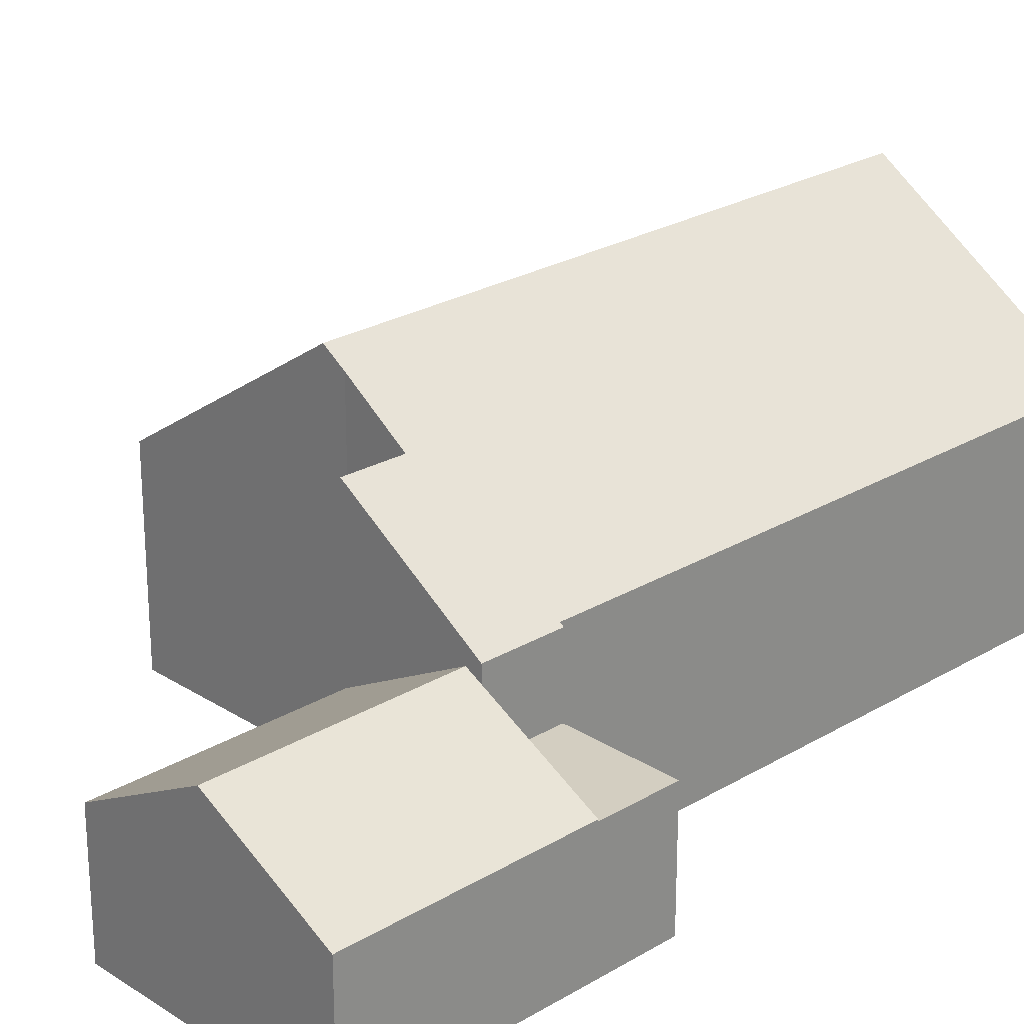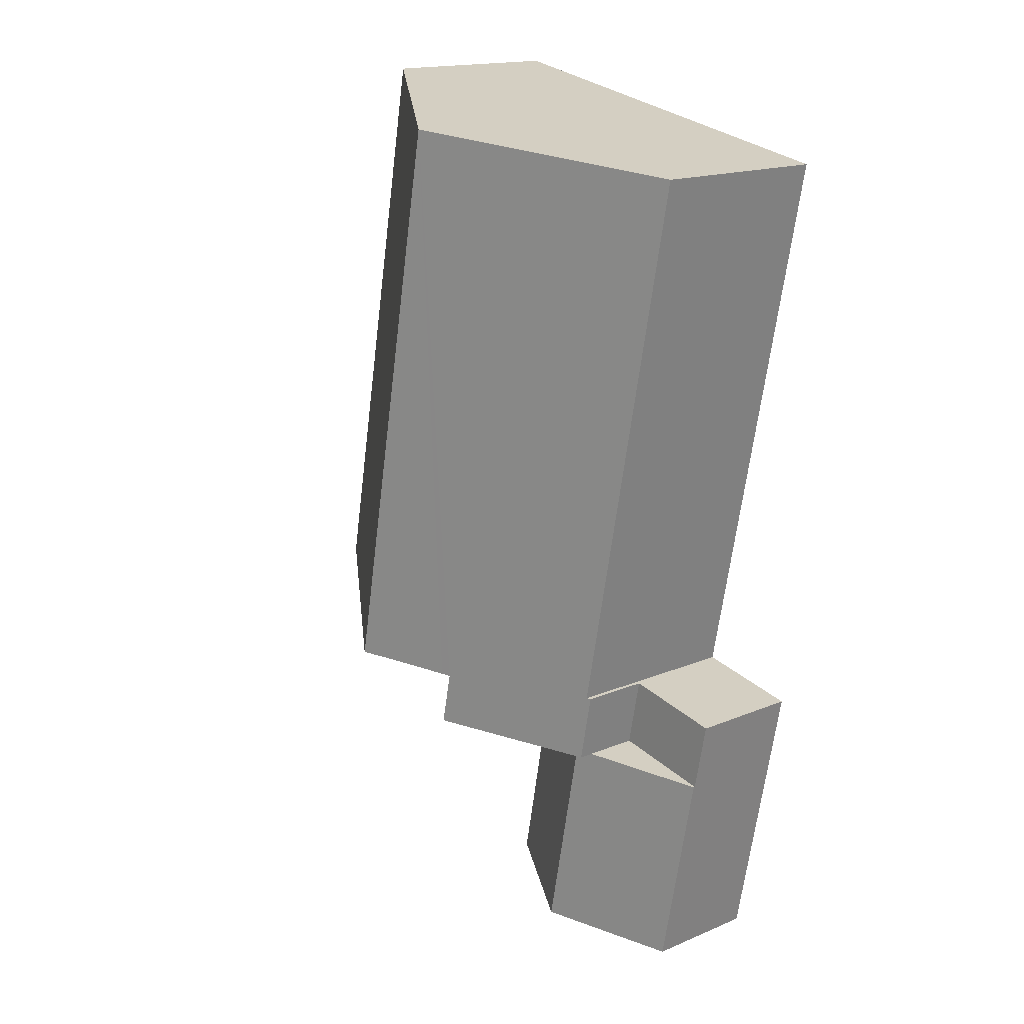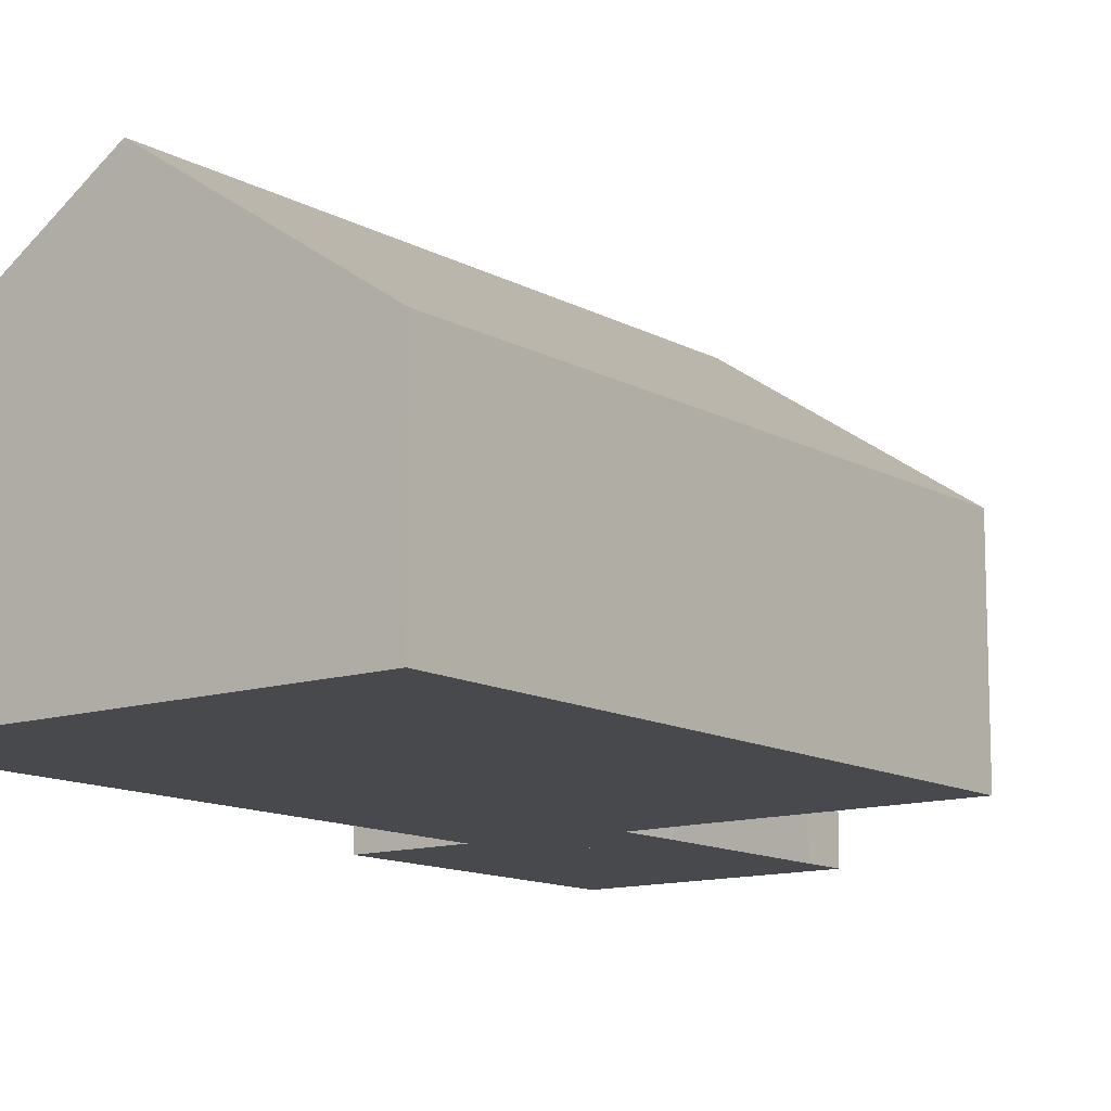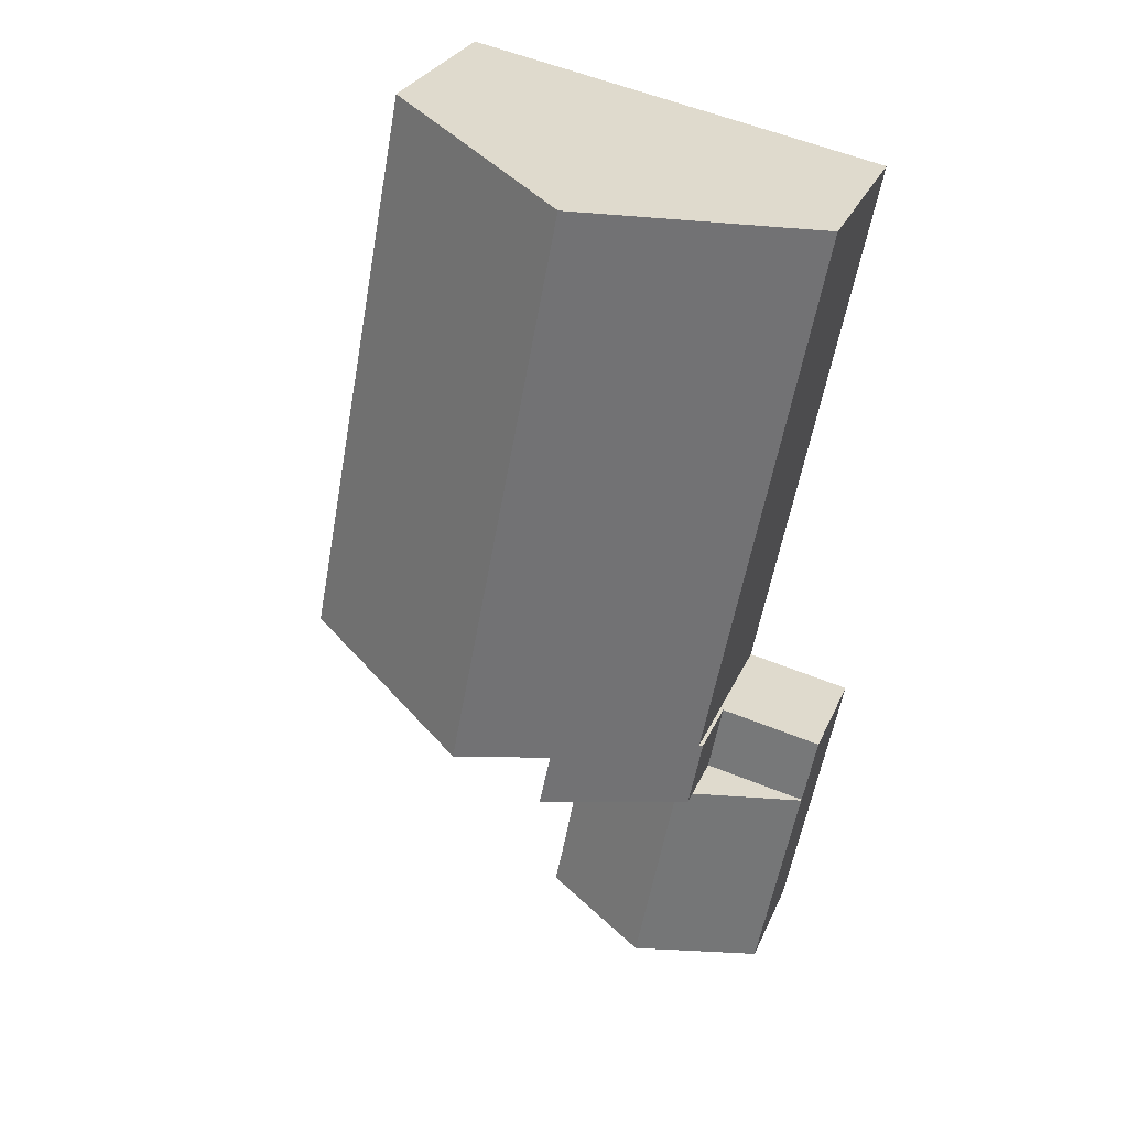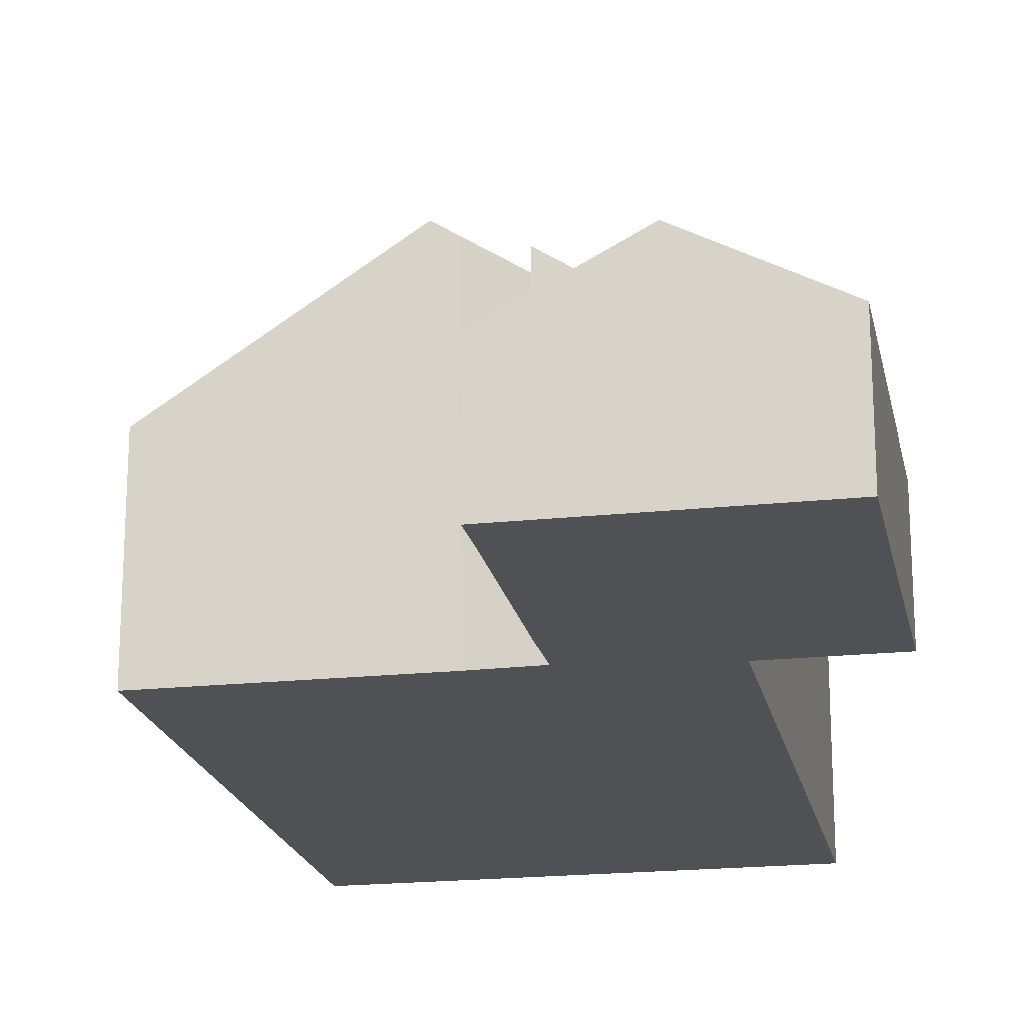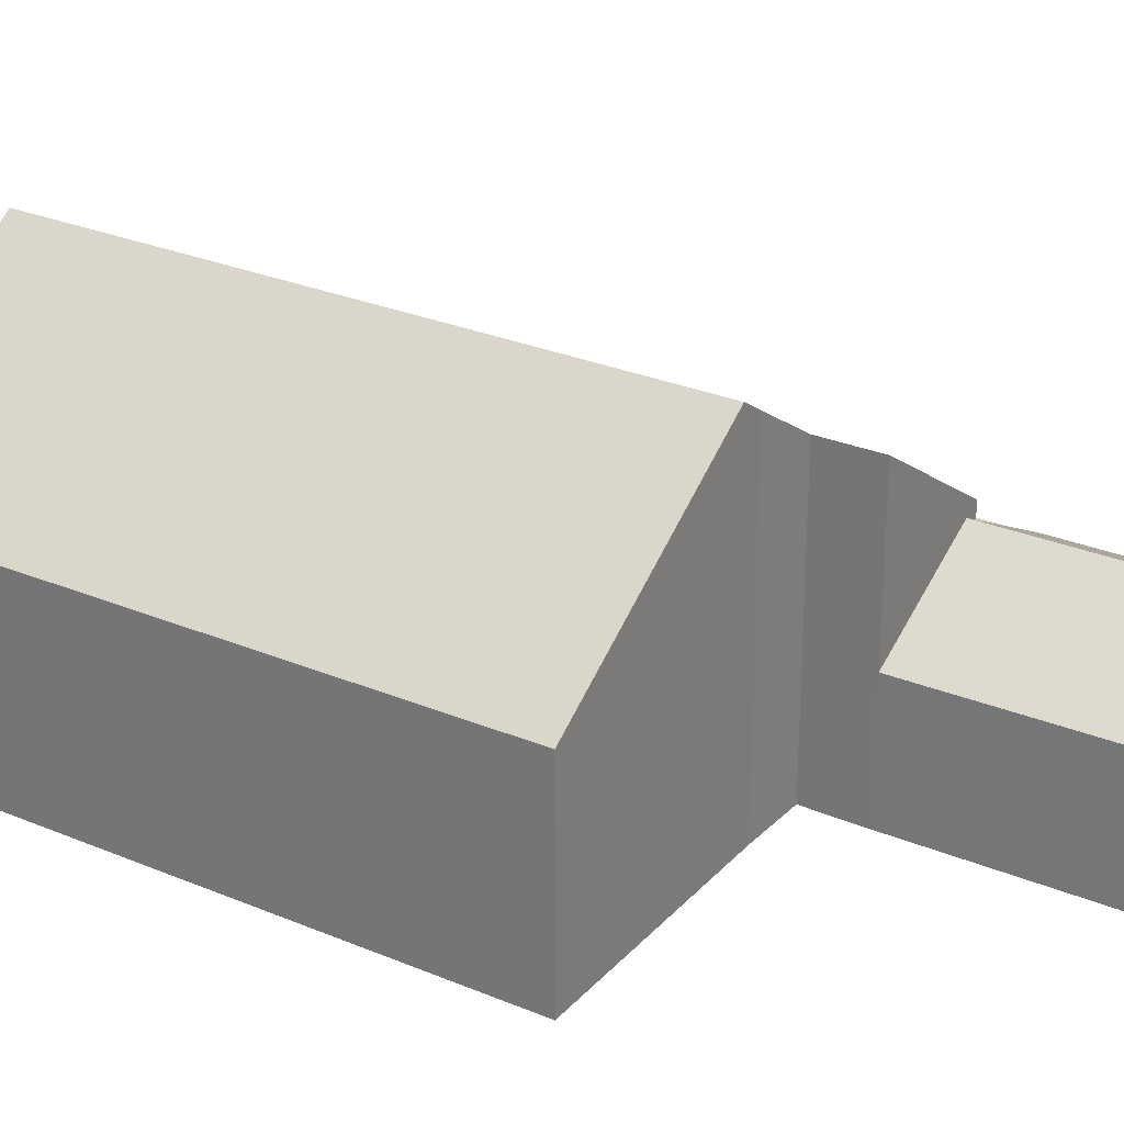
<metadata>
{"format":"obj","ext":"obj","renderer":"f3d","projection":"perspective","resolution":1024,"background":"white","views":[{"elev":24.9,"azim":-144.9,"up":"+Y"},{"elev":16.8,"azim":-129.9,"up":"+Z"},{"elev":-12.2,"azim":26.8,"up":"+Y"},{"elev":28.7,"azim":-159.8,"up":"+Z"},{"elev":-20.1,"azim":-179.6,"up":"+Y"},{"elev":27.6,"azim":112.0,"up":"+Y"}]}
</metadata>
<code>
v  3.713 5.011 -17.48
v  8.047 3.317 -22.81
v  4.858 5.009 -23.42
v  7.815 3.323 -21.66
v  6.925 3.307 -16.87
v  0.458 3.284 -18.1
v  1.602 3.281 -24.05
v  3.31 4.797 -17.56
v  6.925 1.033e-15 -16.87
v  7.815 1.326e-15 -21.66
v  8.047 1.397e-15 -22.81
v  4.858 1.434e-15 -23.42
v  1.602 1.472e-15 -24.05
v  0.458 1.108e-15 -18.1
v  3.31 1.075e-15 -17.56
v  3.713 1.07e-15 -17.48
v  8.872 9.116 -14.85
v  11.59 5.271 2.205
v  14.64 5.279 -13.75
v  5.796 9.124 1.102
v  3.713 5.482 -17.48
v  6.907 7.617 -16.77
v  6.925 7.617 -16.87
v  6.611 7.607 -15.33
v  8.283 8.725 -14.96
v  6.806 7.737 -15.29
v  3.31 5.214 -17.56
v  3.02 5.278 -15.54
v  2.922 5.213 -15.56
v  0 5.271 3.228e-16
v  0 0 0
v  5.796 -6.748e-17 1.102
v  11.59 -1.35e-16 2.205
v  3.02 9.516e-16 -15.54
v  2.922 9.527e-16 -15.56
v  14.64 8.422e-16 -13.75
v  6.611 9.387e-16 -15.33
v  6.907 1.027e-15 -16.77
v  8.283 9.162e-16 -14.96
v  8.872 9.093e-16 -14.85
v  6.806 9.361e-16 -15.29
v  0.458 3.24 -18.1
v  2.922 3.24 -15.56
v  3.31 3.24 -17.56
v  0.073 3.24 -16.1
v  0.073 9.861e-16 -16.1
g defaultobject
f 1 2 3
f 2 1 4
f 4 1 5
f 6 3 7
f 3 6 8
f 3 8 1
f 9 4 5
f 4 9 10
f 4 10 2
f 2 10 11
f 11 3 2
f 3 11 7
f 7 11 12
f 7 12 13
f 7 14 6
f 14 7 13
f 14 8 6
f 8 14 1
f 1 14 5
f 5 14 15
f 5 15 16
f 5 16 9
f 12 14 13
f 14 12 11
f 14 11 10
f 14 10 15
f 15 10 9
f 15 9 16
f 17 18 19
f 18 17 20
f 21 22 23
f 22 21 24
f 25 20 17
f 20 25 26
f 20 26 24
f 20 24 21
f 20 21 27
f 20 27 28
f 28 27 29
f 30 20 28
f 31 20 30
f 20 31 18
f 18 31 32
f 18 32 33
f 29 34 28
f 34 29 35
f 18 36 19
f 36 18 33
f 37 22 24
f 22 37 23
f 23 37 9
f 9 37 38
f 36 17 19
f 17 36 25
f 25 36 39
f 39 36 40
f 39 26 25
f 26 39 24
f 24 39 37
f 37 39 41
f 9 21 23
f 21 9 27
f 27 9 15
f 15 9 16
f 15 29 27
f 29 15 35
f 34 30 28
f 30 34 31
f 16 35 15
f 35 16 9
f 35 9 38
f 35 38 37
f 35 37 34
f 34 37 31
f 31 37 41
f 31 41 39
f 31 39 40
f 31 40 36
f 31 36 32
f 32 36 33
f 42 43 44
f 43 42 45
f 46 43 45
f 43 46 35
f 35 44 43
f 44 35 15
f 15 42 44
f 42 15 14
f 14 45 42
f 45 14 46
f 14 35 46
f 35 14 15

</code>
